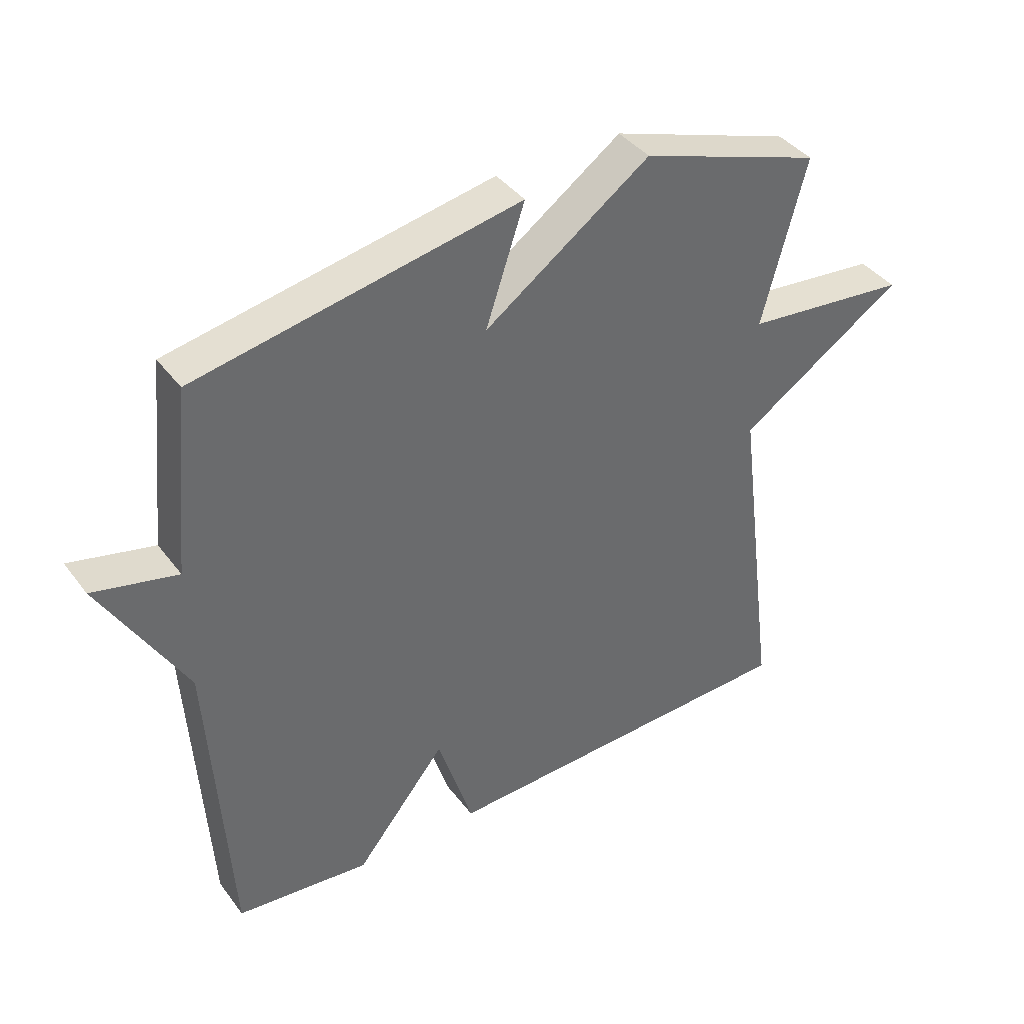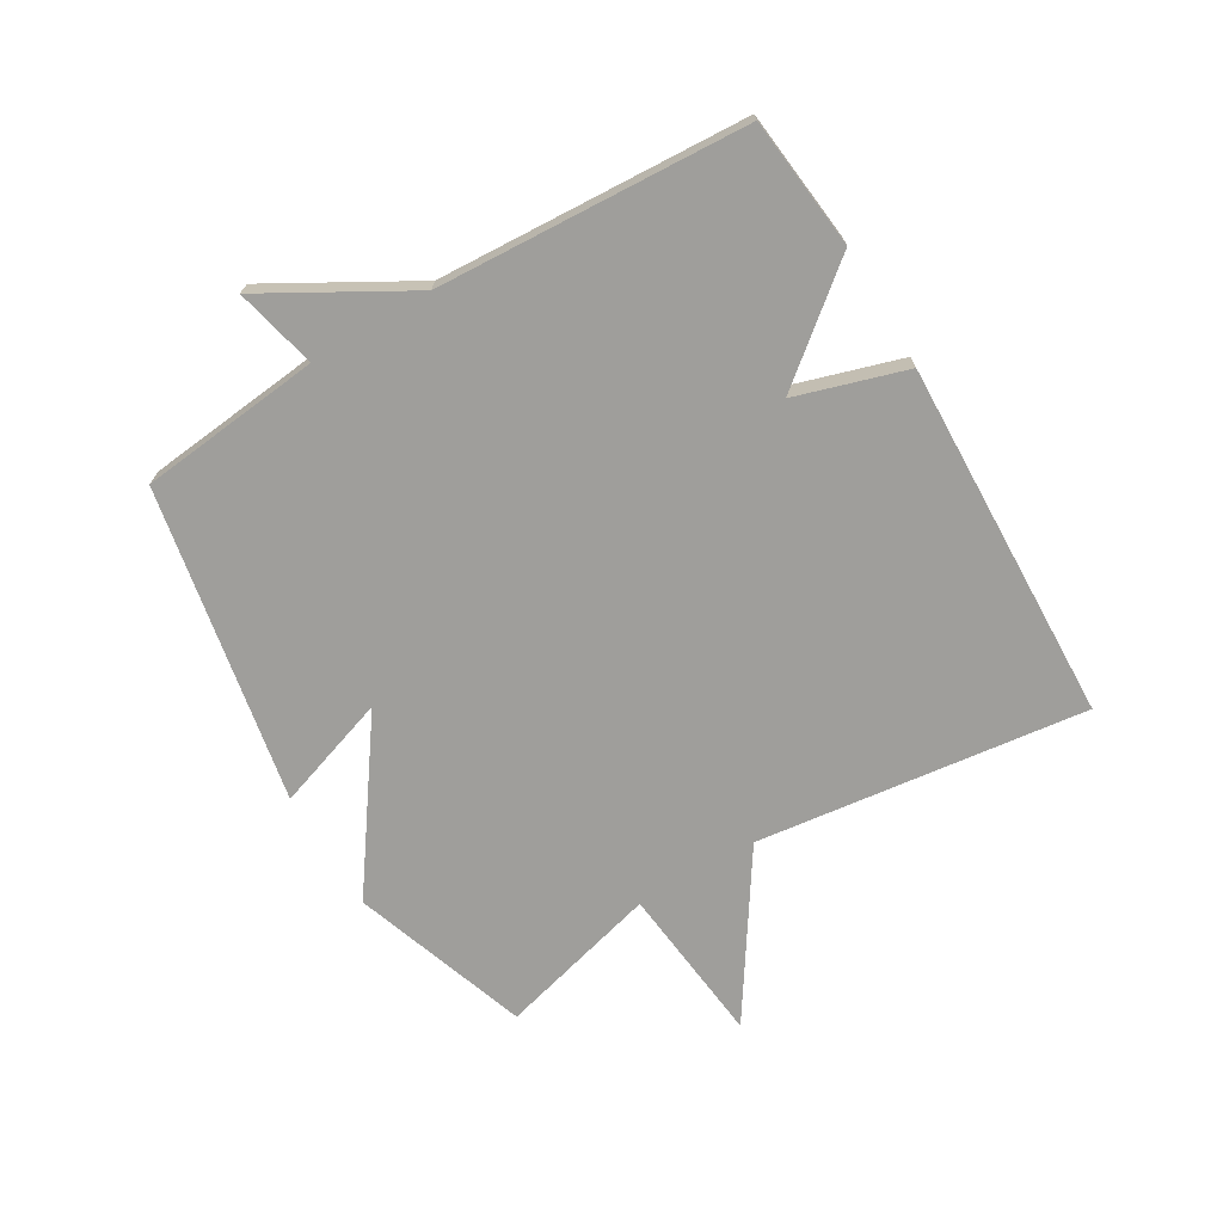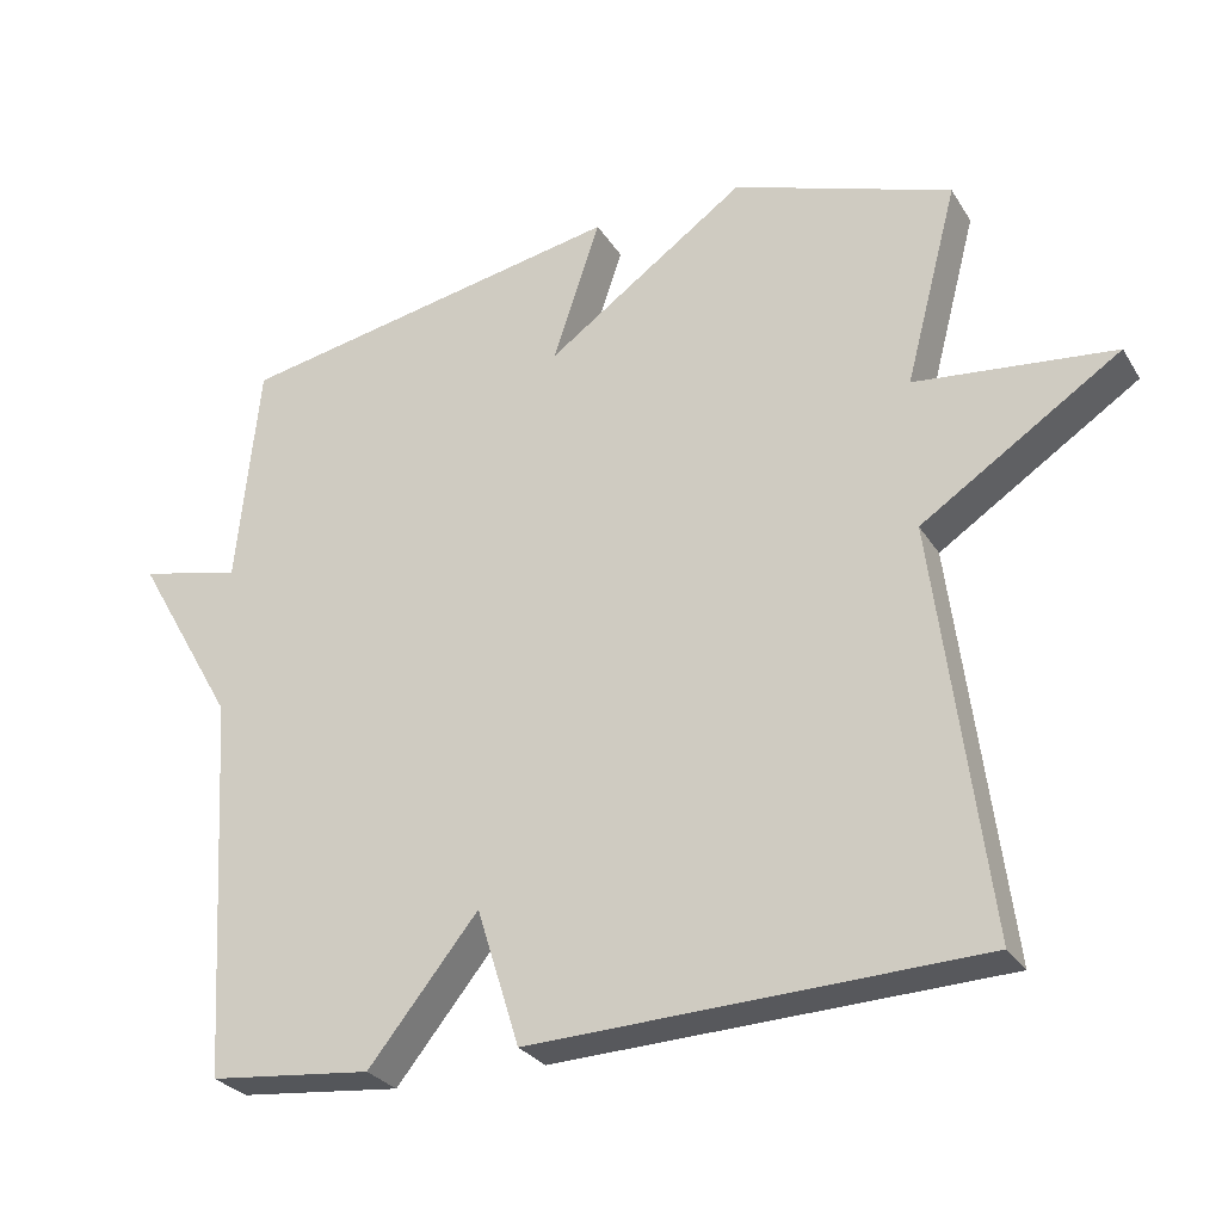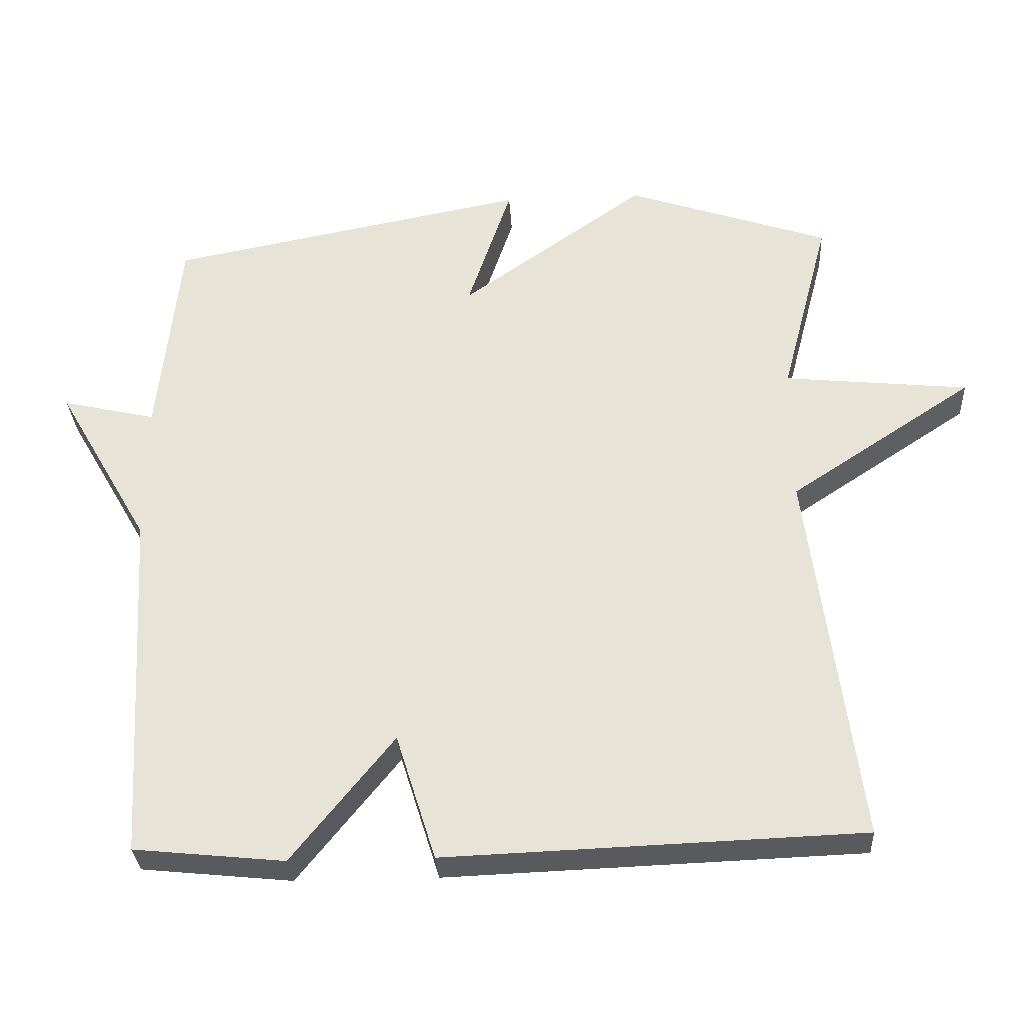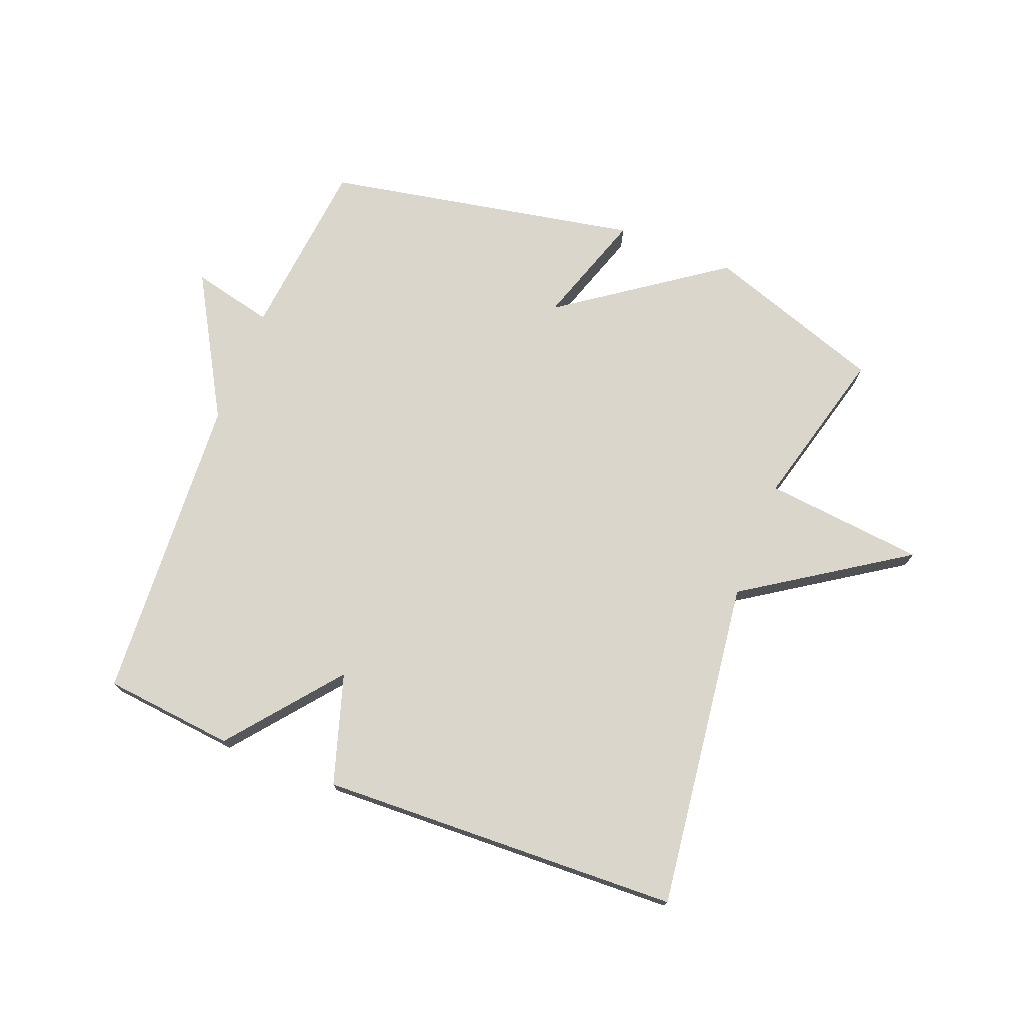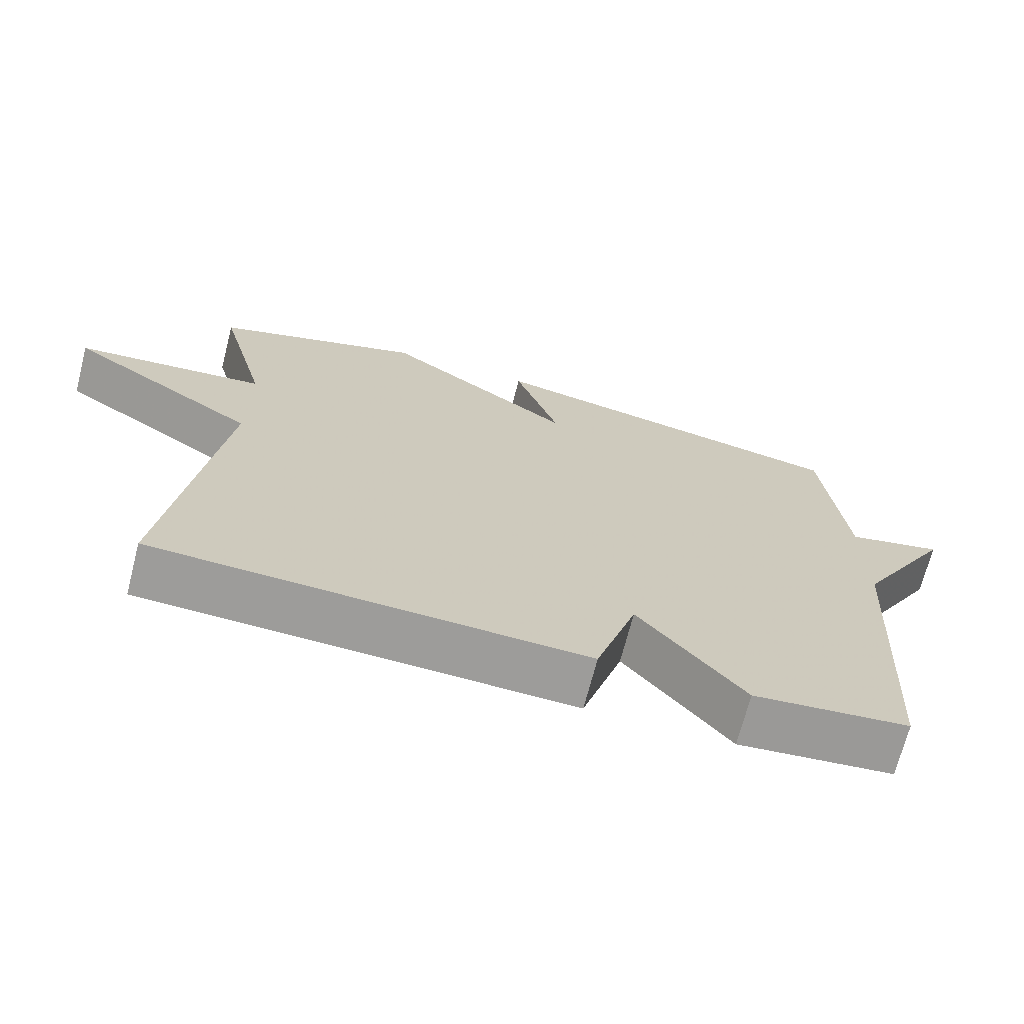
<metadata>
{"format":"obj","ext":"obj","renderer":"f3d","projection":"perspective","resolution":1024,"background":"white","views":[{"elev":39.9,"azim":146.9,"up":"+Z"},{"elev":-70.8,"azim":120.9,"up":"+Y"},{"elev":-28.0,"azim":-154.3,"up":"+Z"},{"elev":-31.3,"azim":-176.7,"up":"+Z"},{"elev":73.9,"azim":-158.6,"up":"+Y"},{"elev":-70.0,"azim":-14.4,"up":"+Z"}]}
</metadata>
<code>
v 0.5 0.07 0.5
v 0.53 0.07 0.204
v 0.663 0.07 0.235
v 0.53 0.07 0.004
v 0.5 0.07 -0.5
v 0.287 0.07 -0.522
v 0.143 0.07 -0.343
v 0.087 0.07 -0.522
v -0.5 0.07 -0.5
v -0.431 0.07 0.037
v -0.692 0.07 0.21
v -0.431 0.07 0.237
v -0.5 0.07 0.5
v -0.212 0.07 0.598
v 0.05 0.07 0.412
v -0.012 0.07 0.598
v 0.5 0 0.5
v 0.53 0 0.204
v 0.663 0 0.235
v 0.53 0 0.004
v 0.5 0 -0.5
v 0.287 0 -0.522
v 0.143 0 -0.343
v 0.087 0 -0.522
v -0.5 0 -0.5
v -0.431 0 0.037
v -0.692 0 0.21
v -0.431 0 0.237
v -0.5 0 0.5
v -0.212 0 0.598
v 0.05 0 0.412
v -0.012 0 0.598
f 15 16 1 2
f 12 13 14 15
f 12 15 2
f 10 11 12 2
f 7 8 9 10
f 7 10 2
f 6 7 2
f 5 6 2
f 4 5 2
f 2 3 4
f 18 17 32 31
f 31 30 29 28
f 18 31 28
f 18 28 27 26
f 26 25 24 23
f 18 26 23
f 18 23 22
f 18 22 21
f 18 21 20
f 20 19 18
f 1 17 18 2
f 2 18 19 3
f 3 19 20 4
f 4 20 21 5
f 5 21 22 6
f 6 22 23 7
f 7 23 24 8
f 8 24 25 9
f 9 25 26 10
f 10 26 27 11
f 11 27 28 12
f 12 28 29 13
f 13 29 30 14
f 14 30 31 15
f 15 31 32 16
f 16 32 17 1

</code>
